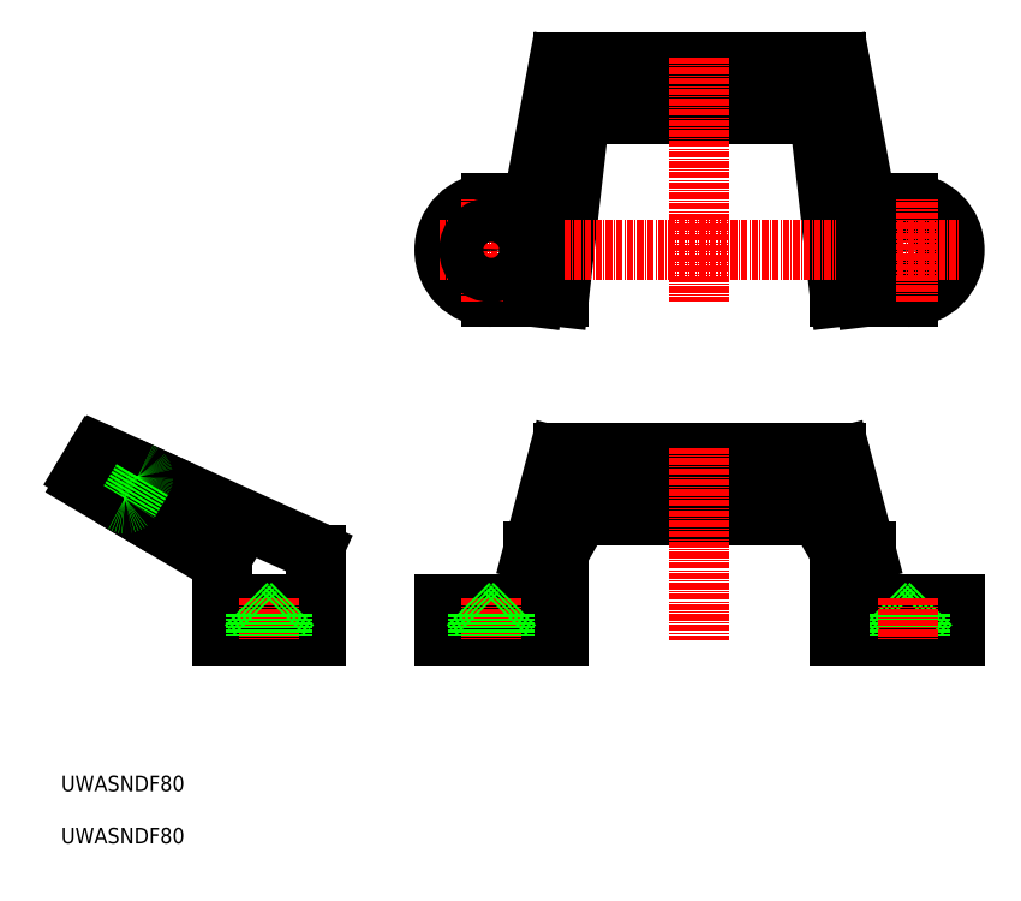
<metadata>
{"format":"dxf","ext":"dxf","renderer":"ezdxf+matplotlib","layout":"modelspace","background":"white","min_lineweight":24,"dpi":150}
</metadata>
<code>
0
SECTION
2
ENTITIES
0
LINE
8
0
10
83.65
20
56
30
0
11
100.7
21
56
31
0
0
LINE
8
0
10
83.65
20
50
30
0
11
105.7
21
50
31
0
0
LINE
8
0
10
83.65
20
56
30
0
11
83.65
21
50
31
0
0
LINE
8
0
10
100.7
20
56
30
0
11
100.7
21
66
31
0
0
LINE
8
0
10
92.65
20
115
30
0
11
100.7
21
115
31
0
0
LINE
8
0
10
92.65
20
133
30
0
11
100.7
21
133
31
0
0
LINE
8
0
10
100.7
20
115
30
0
11
105.7
21
115
31
0
0
ARC
8
0
10
92.65
20
124
30
0
40
9
50
90
51
270
0
LINE
8
0
10
41
20
50
30
0
11
59
21
50
31
0
0
LINE
8
0
10
59
20
50
30
0
11
59
21
56
31
0
0
LINE
8
0
10
59
20
56
30
0
11
41
21
56
31
0
0
LINE
8
0
10
41
20
56
30
0
11
41
21
50
31
0
0
LINE
8
0
10
105.5
20
159.2
30
0
11
100.7
21
133
31
0
0
ARC
8
0
10
106.5
20
159
30
0
40
1
50
90
51
169.5
0
LINE
8
0
10
105.5
20
156.1
30
0
11
100.7
21
115
31
0
0
ARC
8
0
10
106.5
20
156
30
0
40
1
50
90
51
173.2
0
LINE
8
0
10
109.5
20
149.1
30
0
11
105.7
21
115
31
0
0
ARC
8
0
10
110.5
20
149
30
0
40
1
50
90
51
173.5
0
LINE
8
0
10
105.5
20
84.25
30
0
11
100.7
21
66
31
0
0
ARC
8
0
10
106.4
20
84
30
0
40
1
50
90
51
165.3
0
ARC
8
0
10
110.4
20
79
30
0
40
1
50
90
51
164.1
0
LINE
8
0
10
110.2
20
73
30
0
11
155.1
21
73
31
0
0
ARC
8
0
10
110.2
20
72
30
0
40
1
50
90
51
150.3
0
ARC
8
0
10
106.7
20
65.86
30
0
40
1
50
164.1
51
180
0
ARC
8
0
10
106.7
20
65.73
30
0
40
1
50
150.3
51
180
0
LINE
8
0
10
105.8
20
66.23
30
0
11
109.4
21
72.5
31
0
0
ARC
8
0
10
106.7
20
65.73
30
0
40
1
50
150.3
51
180
0
LINE
8
0
10
105.7
20
65.86
30
0
11
105.7
21
50
31
0
0
LINE
8
0
10
105.7
20
66.13
30
0
11
109.4
21
79.27
31
0
0
ARC
8
0
10
106.7
20
65.86
30
0
40
1
50
164.1
51
180
0
LINE
8
0
10
58.41
20
66.27
30
0
11
27.99
21
80.03
31
0
0
LINE
8
0
10
59
20
65.35
30
0
11
59
21
56
31
0
0
ARC
8
0
10
58
20
65.35
30
0
40
1
50
0
51
65.66
0
LINE
8
0
10
41
20
63.43
30
0
11
41
21
56
31
0
0
LINE
8
0
10
40.51
20
64.29
30
0
11
24.49
21
73.78
31
0
0
ARC
8
0
10
40
20
63.43
30
0
40
1
50
0
51
59.35
0
LINE
8
0
10
14.87
20
79.49
30
0
11
24.49
21
73.78
31
0
0
ARC
8
0
10
15.37
20
80.35
30
0
40
1
50
149
51
239.3
0
LINE
8
0
10
16.54
20
84.24
30
0
11
14.52
21
80.86
31
0
0
LINE
8
0
10
17.81
20
84.63
30
0
11
27.99
21
80.03
31
0
0
ARC
8
0
10
17.4
20
83.72
30
0
40
1
50
65.66
51
149
0
LINE
8
0
10
181.7
20
56
30
0
11
164.7
21
56
31
0
0
LINE
8
0
10
181.7
20
50
30
0
11
159.7
21
50
31
0
0
LINE
8
0
10
181.7
20
56
30
0
11
181.7
21
50
31
0
0
LINE
8
0
10
164.7
20
56
30
0
11
164.7
21
66
31
0
0
LINE
8
0
10
177.2
20
56
30
0
11
175.2
21
54
31
0
0
LINE
8
0
10
168.2
20
56
30
0
11
170.2
21
54
31
0
0
LINE
8
0
10
175.2
20
54
30
0
11
175.2
21
50
31
0
0
LINE
8
0
10
170.2
20
54
30
0
11
170.2
21
50
31
0
0
LINE
8
0
10
159.8
20
84.25
30
0
11
164.7
21
66
31
0
0
LINE
8
0
10
158.9
20
85
30
0
11
106.4
21
85
31
0
0
ARC
8
0
10
158.9
20
84
30
0
40
1
50
14.74
51
90
0
LINE
8
0
10
154.9
20
80
30
0
11
110.4
21
80
31
0
0
ARC
8
0
10
154.9
20
79
30
0
40
1
50
15.95
51
90
0
ARC
8
0
10
155.1
20
72
30
0
40
1
50
29.74
51
90
0
ARC
8
0
10
158.7
20
65.86
30
0
40
1
50
0
51
15.95
0
ARC
8
0
10
158.7
20
65.73
30
0
40
1
50
0
51
29.74
0
LINE
8
0
10
159.5
20
66.23
30
0
11
155.9
21
72.5
31
0
0
ARC
8
0
10
158.7
20
65.73
30
0
40
1
50
0
51
29.74
0
LINE
8
0
10
159.7
20
65.86
30
0
11
159.7
21
50
31
0
0
LINE
8
0
10
159.6
20
66.13
30
0
11
155.9
21
79.27
31
0
0
ARC
8
0
10
158.7
20
65.86
30
0
40
1
50
0
51
15.95
0
LINE
8
0
10
172.7
20
115
30
0
11
164.7
21
115
31
0
0
LINE
8
0
10
172.7
20
133
30
0
11
164.7
21
133
31
0
0
LINE
8
0
10
164.7
20
115
30
0
11
159.7
21
115
31
0
0
ARC
8
0
10
172.7
20
124
30
0
40
9
50
270
51
90
0
CIRCLE
8
0
10
172.7
20
124
30
0
40
2.25
0
CIRCLE
8
0
10
172.7
20
124
30
0
40
4.25
0
LINE
8
0
10
159.8
20
159.2
30
0
11
164.7
21
133
31
0
0
LINE
8
0
10
158.8
20
160
30
0
11
106.5
21
160
31
0
0
ARC
8
0
10
158.8
20
159
30
0
40
1
50
10.49
51
90
0
LINE
8
0
10
159.8
20
156.1
30
0
11
164.7
21
115
31
0
0
LINE
8
0
10
158.8
20
157
30
0
11
106.5
21
157
31
0
0
ARC
8
0
10
158.8
20
156
30
0
40
1
50
6.789
51
90
0
LINE
8
0
10
155.8
20
149.1
30
0
11
159.7
21
115
31
0
0
LINE
8
0
10
154.8
20
150
30
0
11
110.5
21
150
31
0
0
ARC
8
0
10
154.8
20
149
30
0
40
1
50
6.52
51
90
0
LINE
8
CENTER
10
50
20
57
30
0
11
50
21
49
31
0
0
LINE
8
CENTER
10
92.65
20
57
30
0
11
92.65
21
49
31
0
0
LINE
8
CENTER
10
172.7
20
57
30
0
11
172.7
21
49
31
0
0
LINE
8
CENTER
10
82.65
20
124
30
0
11
182.7
21
124
31
0
0
LINE
8
CENTER
10
172.7
20
114
30
0
11
172.7
21
134
31
0
0
LINE
8
CENTER
10
92.65
20
114
30
0
11
92.65
21
134
31
0
0
LINE
8
CENTER
10
132.7
20
161
30
0
11
132.7
21
114
31
0
0
LINE
8
0
10
100.7
20
133
30
0
11
100.7
21
115
31
0
0
LINE
8
0
10
164.7
20
133
30
0
11
164.7
21
115
31
0
0
LINE
8
CENTER
10
132.7
20
86
30
0
11
132.7
21
49
31
0
0
TEXT
8
0
10
10
20
10
30
0
40
3
1
UWASNDF80
0
TEXT
8
0
10
10
20
20
30
0
40
3
1
UWASNDF80
0
CIRCLE
8
0
10
92.65
20
124
30
0
40
2.25
0
CIRCLE
8
0
10
92.65
20
124
30
0
40
4.25
0
LINE
8
0
10
97.15
20
56
30
0
11
95.15
21
54
31
0
0
LINE
8
0
10
88.15
20
56
30
0
11
90.15
21
54
31
0
0
LINE
8
0
10
95.15
20
54
30
0
11
95.15
21
50
31
0
0
LINE
8
0
10
90.15
20
54
30
0
11
90.15
21
50
31
0
0
LINE
8
0
10
54.5
20
56
30
0
11
52.5
21
54
31
0
0
LINE
8
0
10
45.5
20
56
30
0
11
47.5
21
54
31
0
0
LINE
8
0
10
52.5
20
54
30
0
11
52.5
21
50
31
0
0
LINE
8
0
10
47.5
20
54
30
0
11
47.5
21
50
31
0
0
LINE
8
0
10
25.59
20
79.89
30
0
11
23.11
21
75.75
31
0
0
ARC
8
0
10
24.74
20
80.4
30
0
40
1
50
329
51
65.66
0
ARC
8
0
10
22.26
20
76.27
30
0
40
1
50
239.3
51
329
0
ENDSEC
0
EOF

</code>
